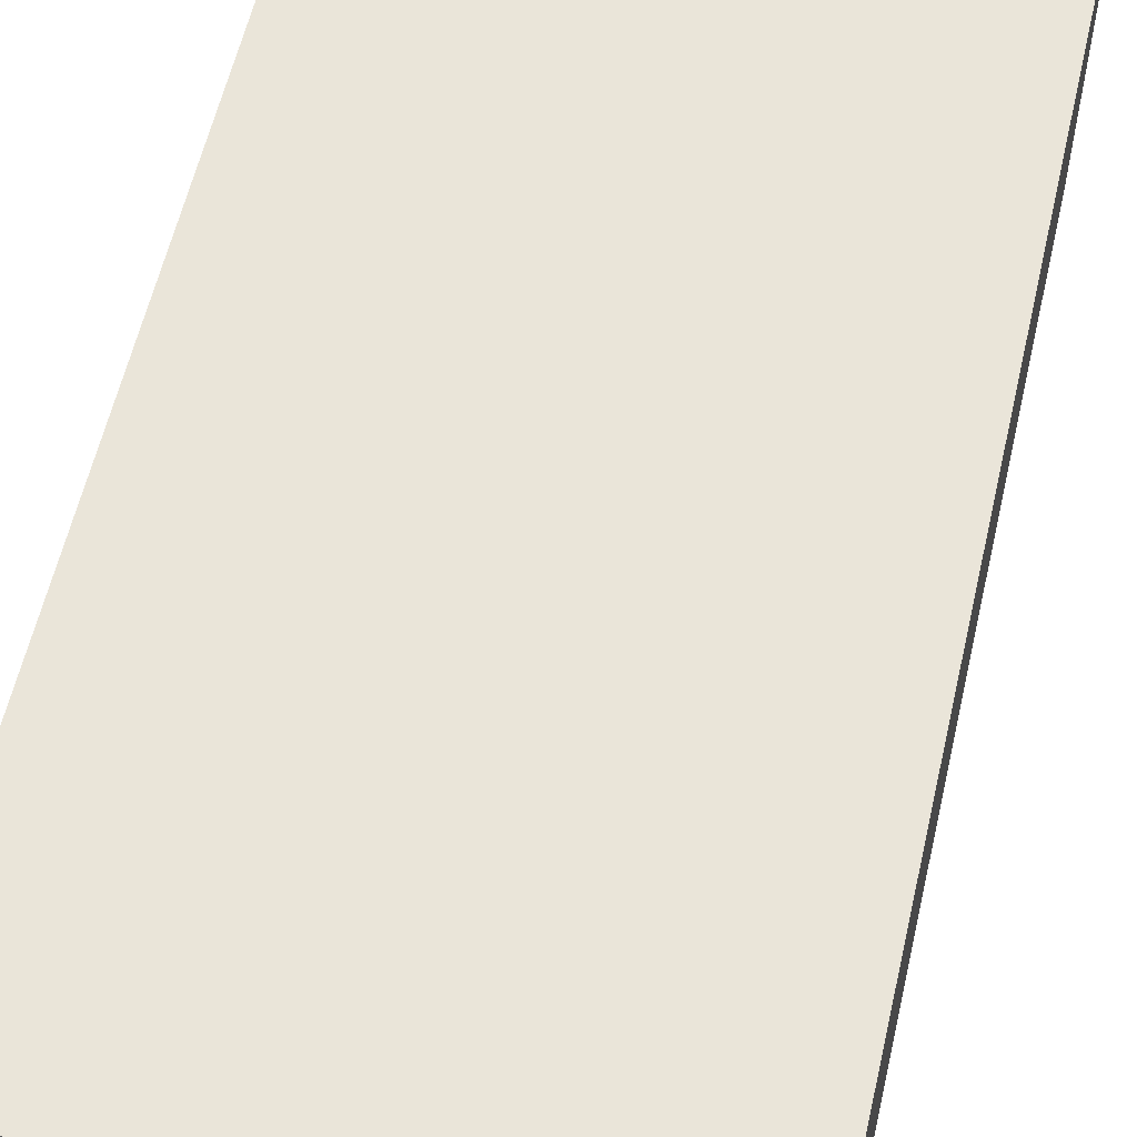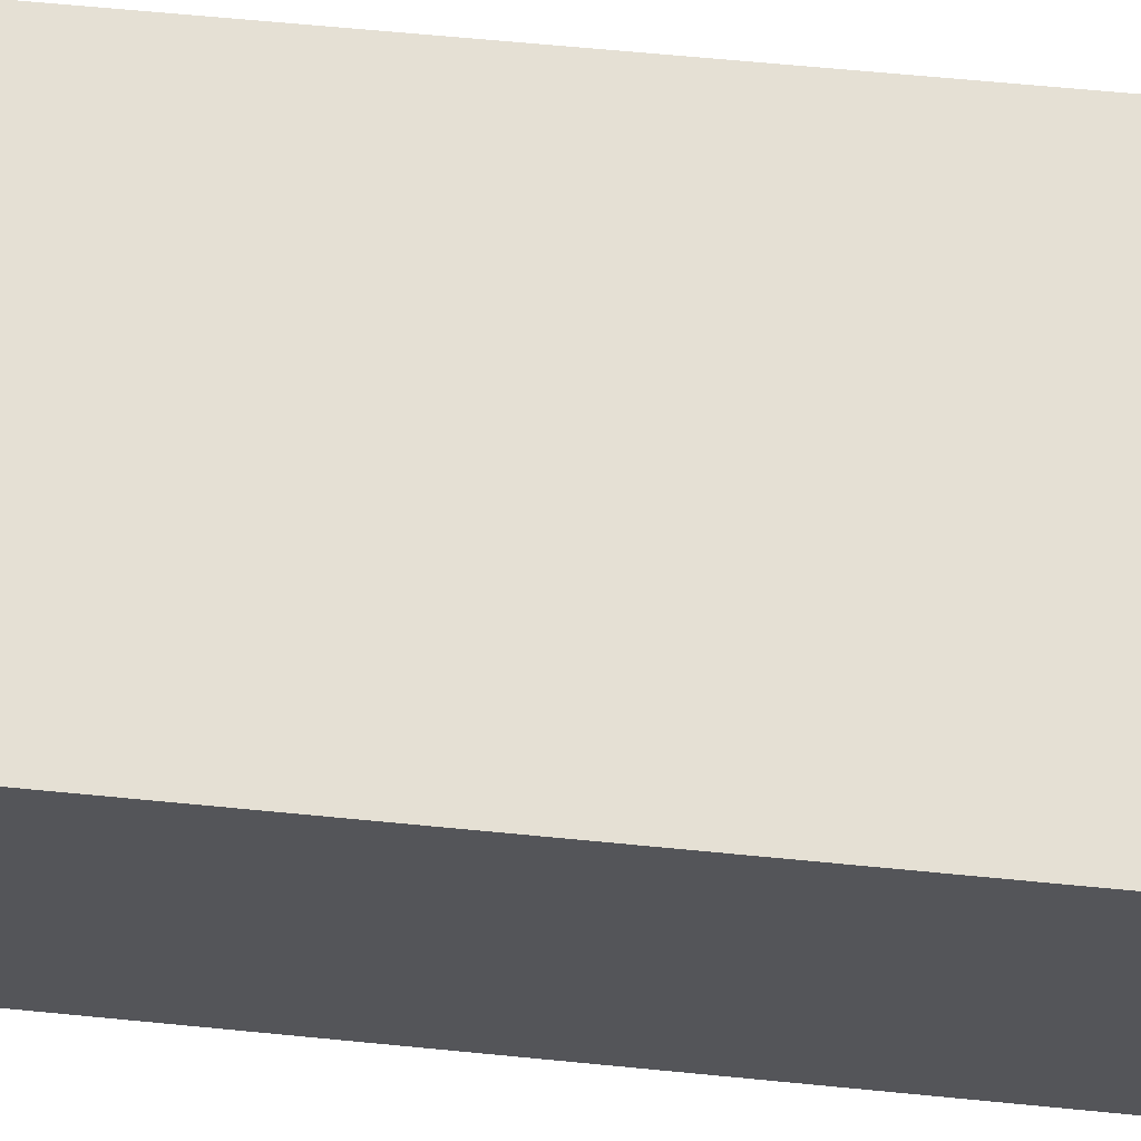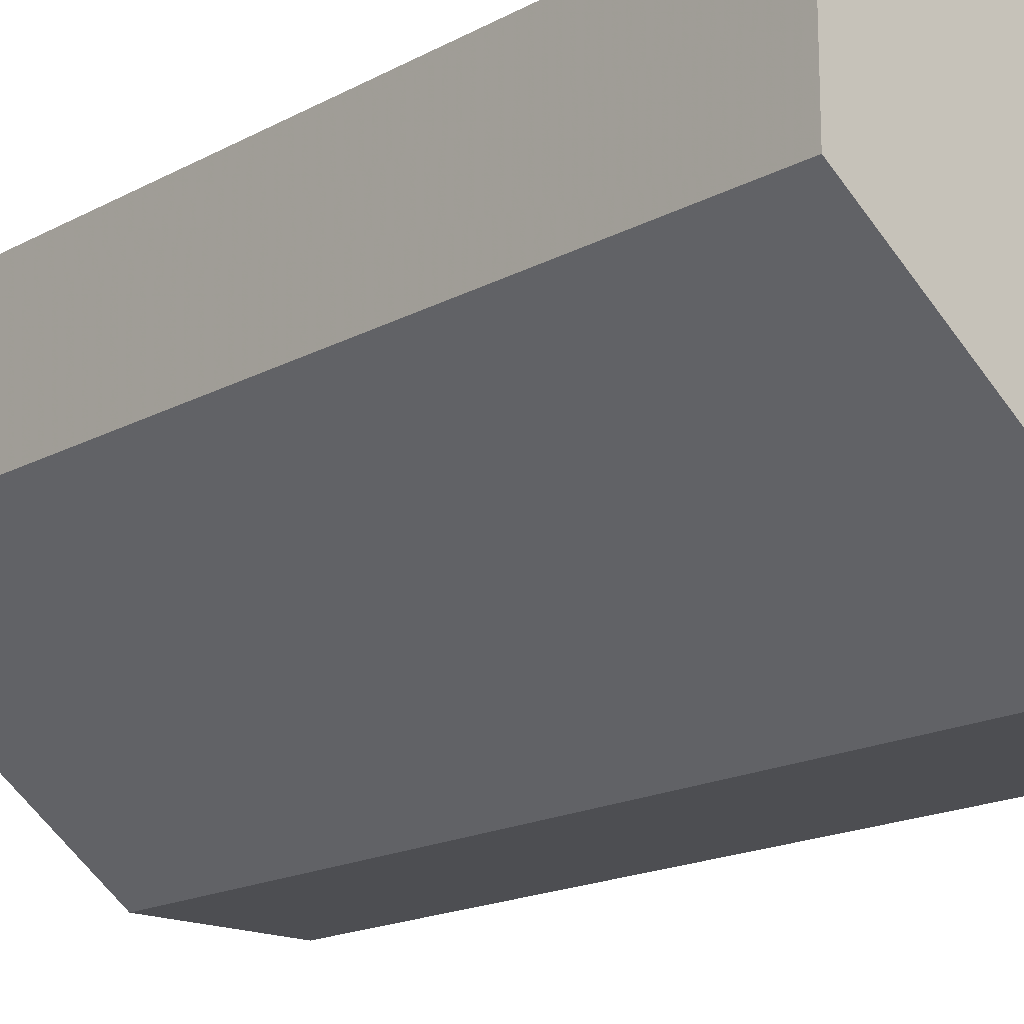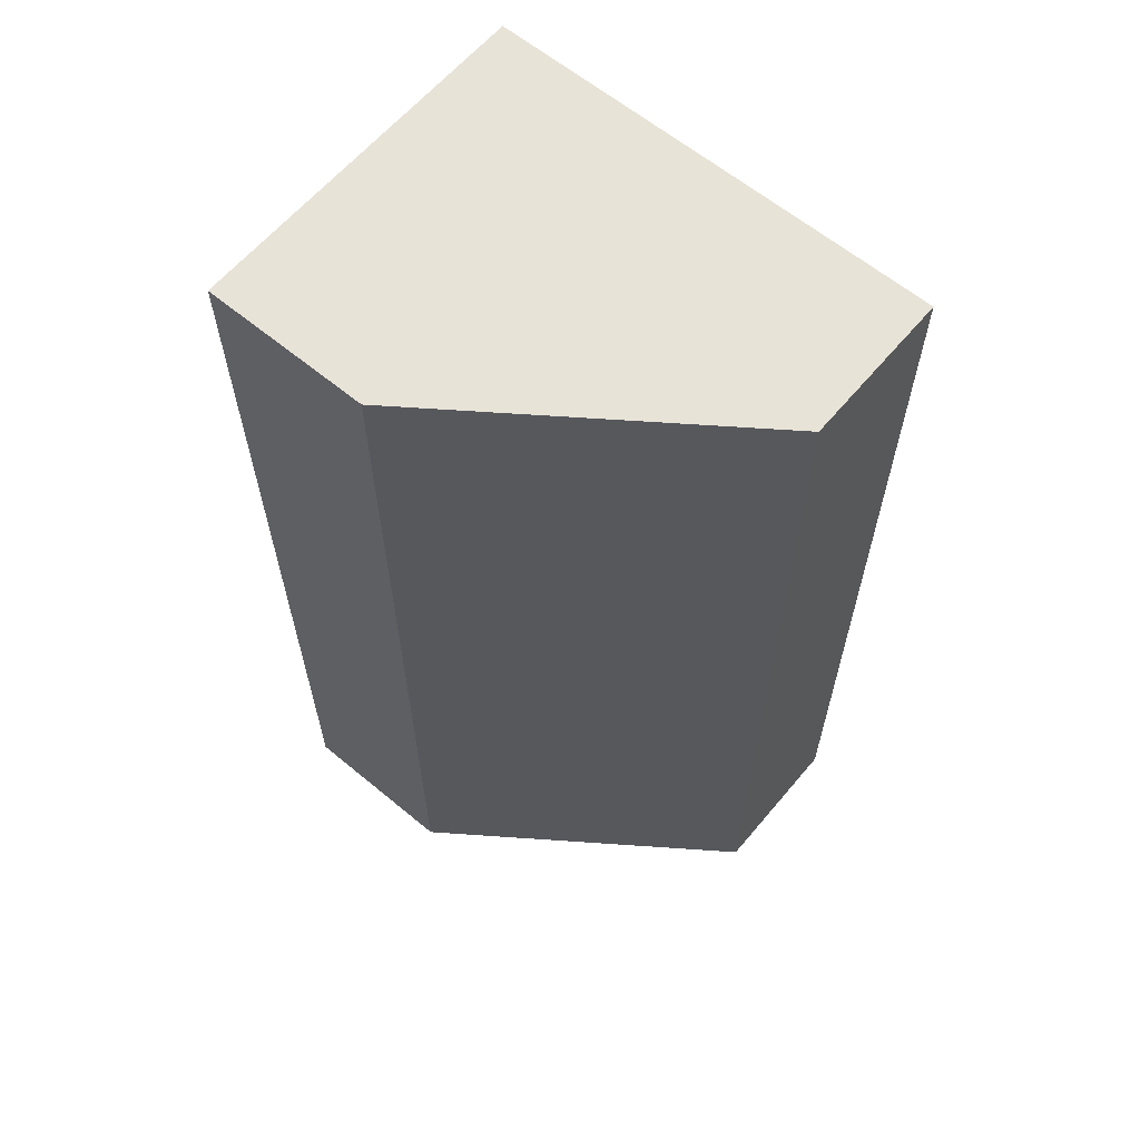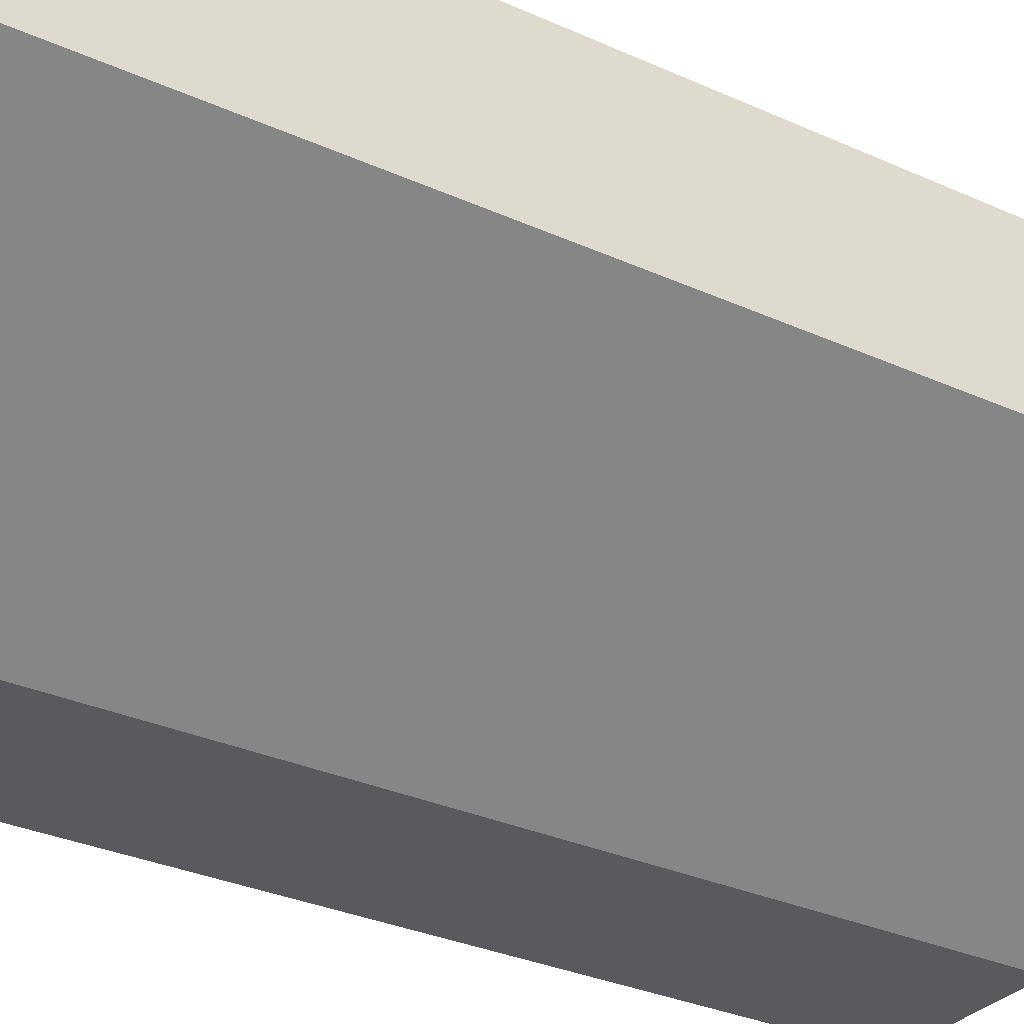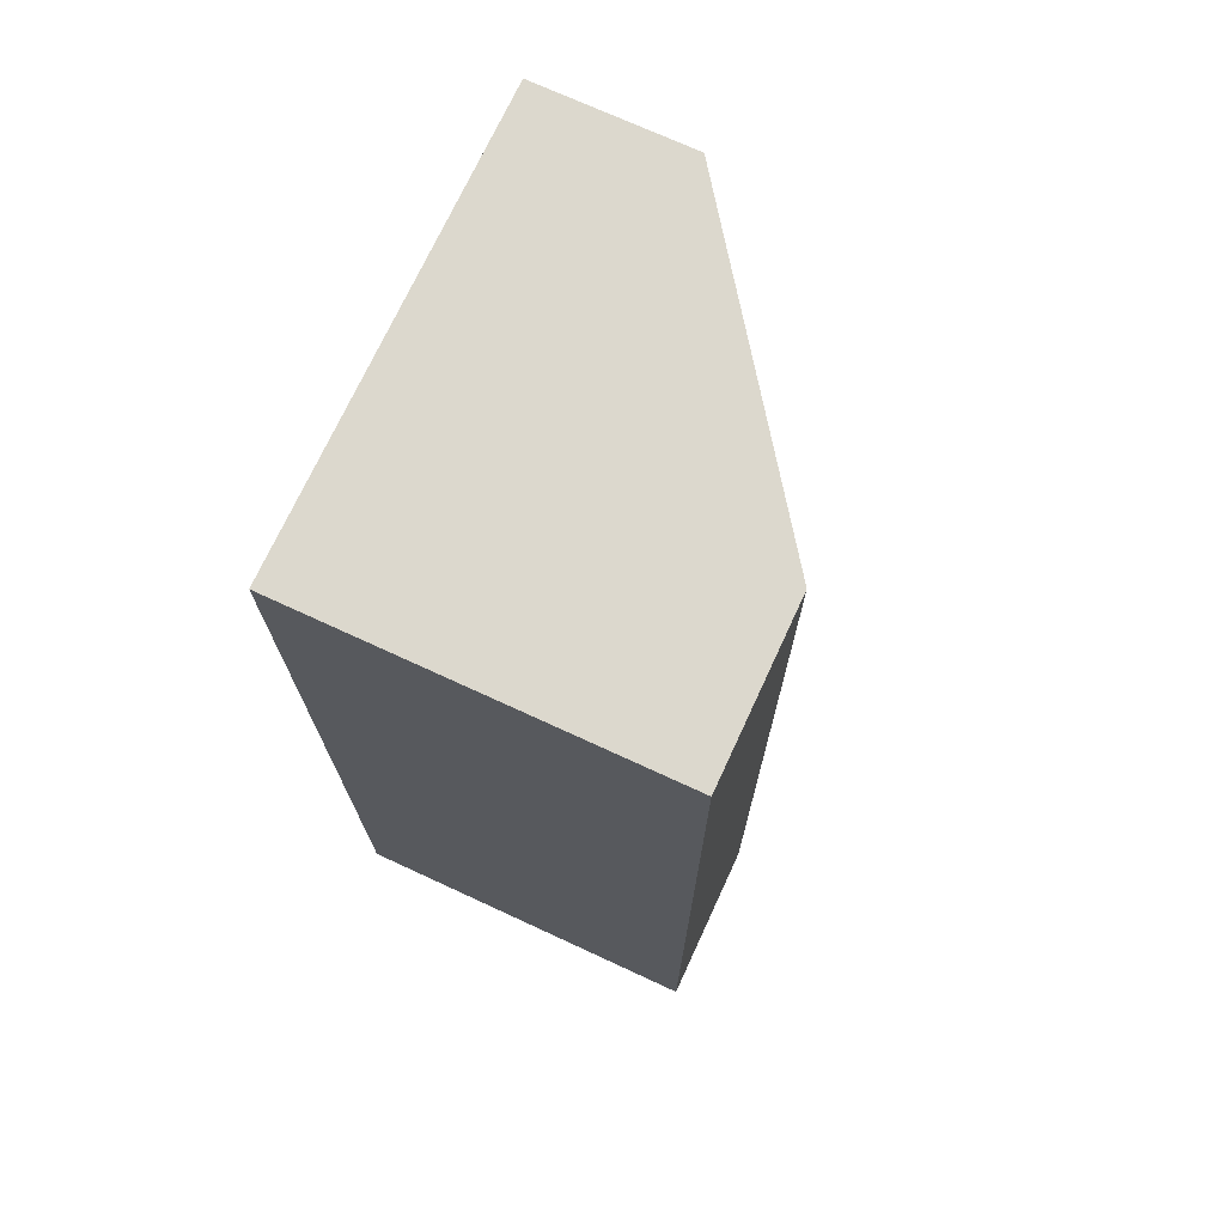
<metadata>
{"format":"obj","ext":"obj","renderer":"f3d","projection":"perspective","resolution":1024,"background":"white","views":[{"elev":58.4,"azim":-167.1,"up":"+Y"},{"elev":65.2,"azim":-84.4,"up":"+Y"},{"elev":-17.2,"azim":137.2,"up":"+Y"},{"elev":62.3,"azim":40.0,"up":"+Z"},{"elev":-31.0,"azim":57.0,"up":"+Y"},{"elev":72.4,"azim":-65.2,"up":"+Z"}]}
</metadata>
<code>
v -0.0001306 0.005 0.005
v -0.005 0.005 0.005
v -0.0001306 0.003368 0.005
v -0.0001306 0.005 -0.005
v -0.005 0.00113 0.005
v -0.005 0.005 -0.005
v -0.00321 0.00113 0.005
v -0.0001306 0.003368 -0.005
v -0.005 0.00113 -0.005
v -0.00321 0.00113 -0.005
f 1 2 5
f 1 5 7
f 1 7 3
f 1 3 8
f 1 8 4
f 1 4 6
f 1 6 2
f 2 6 9
f 2 9 5
f 3 7 10
f 3 10 8
f 4 8 10
f 4 10 9
f 4 9 6
f 5 9 10
f 5 10 7

</code>
